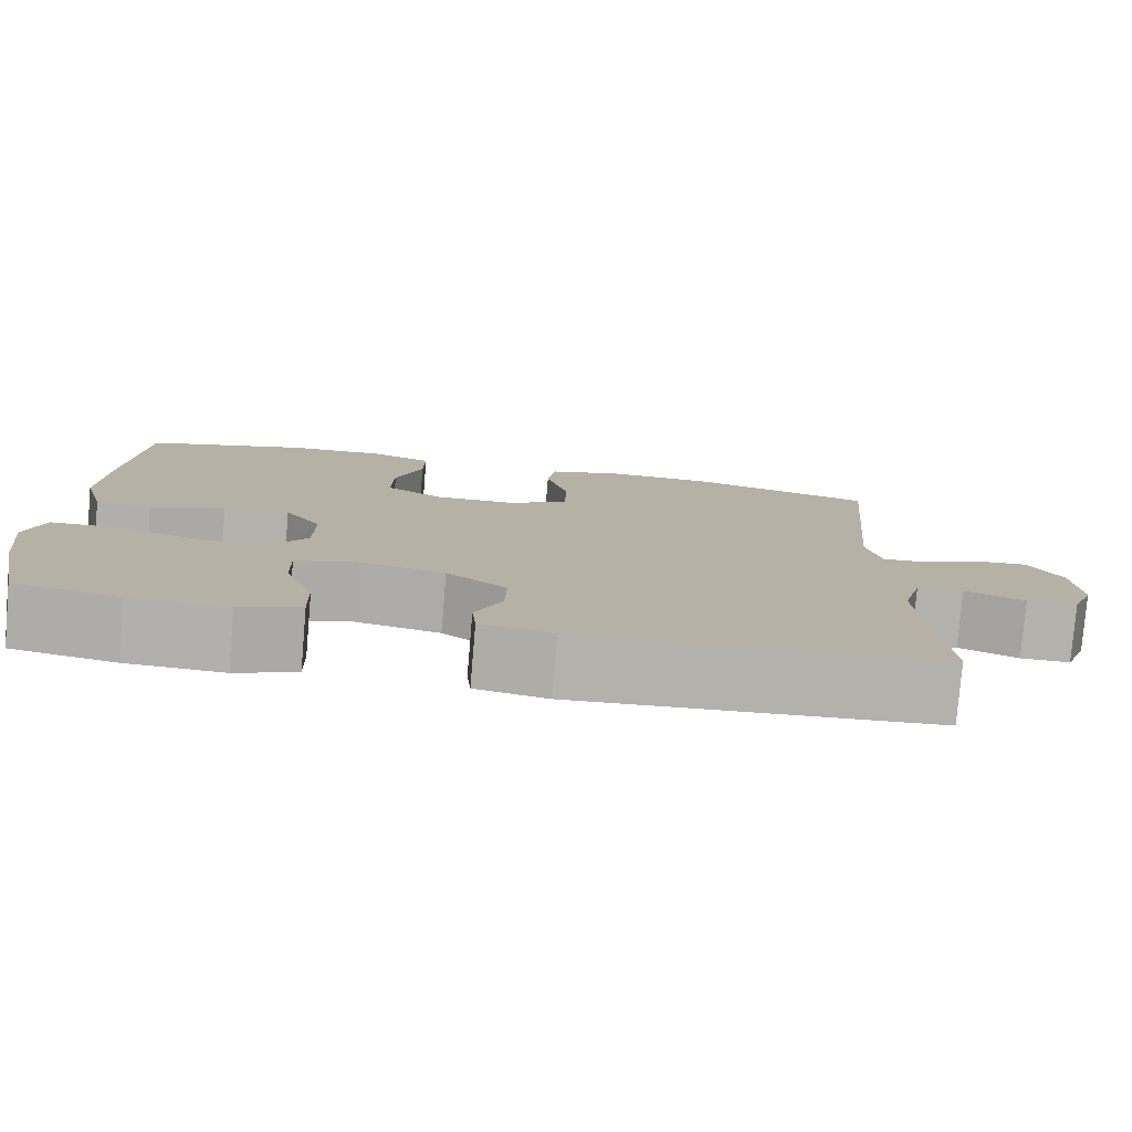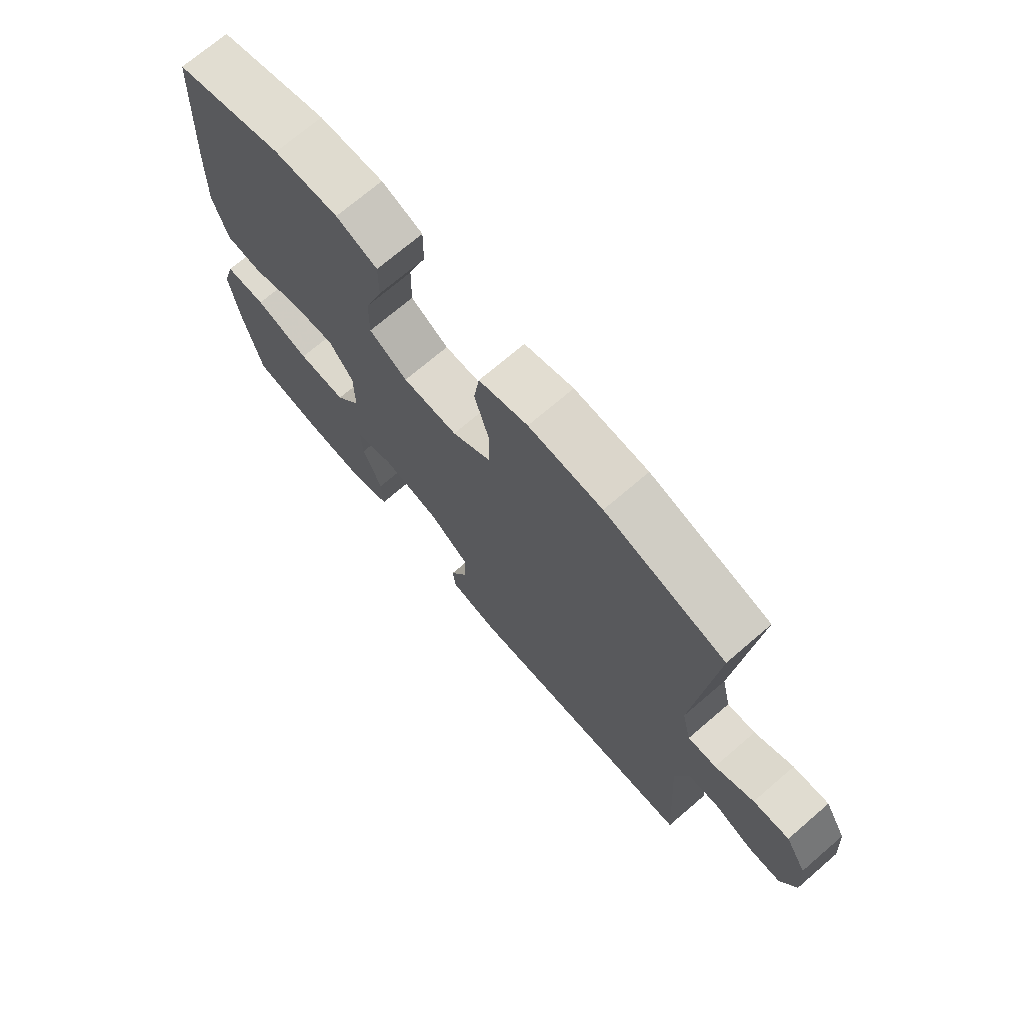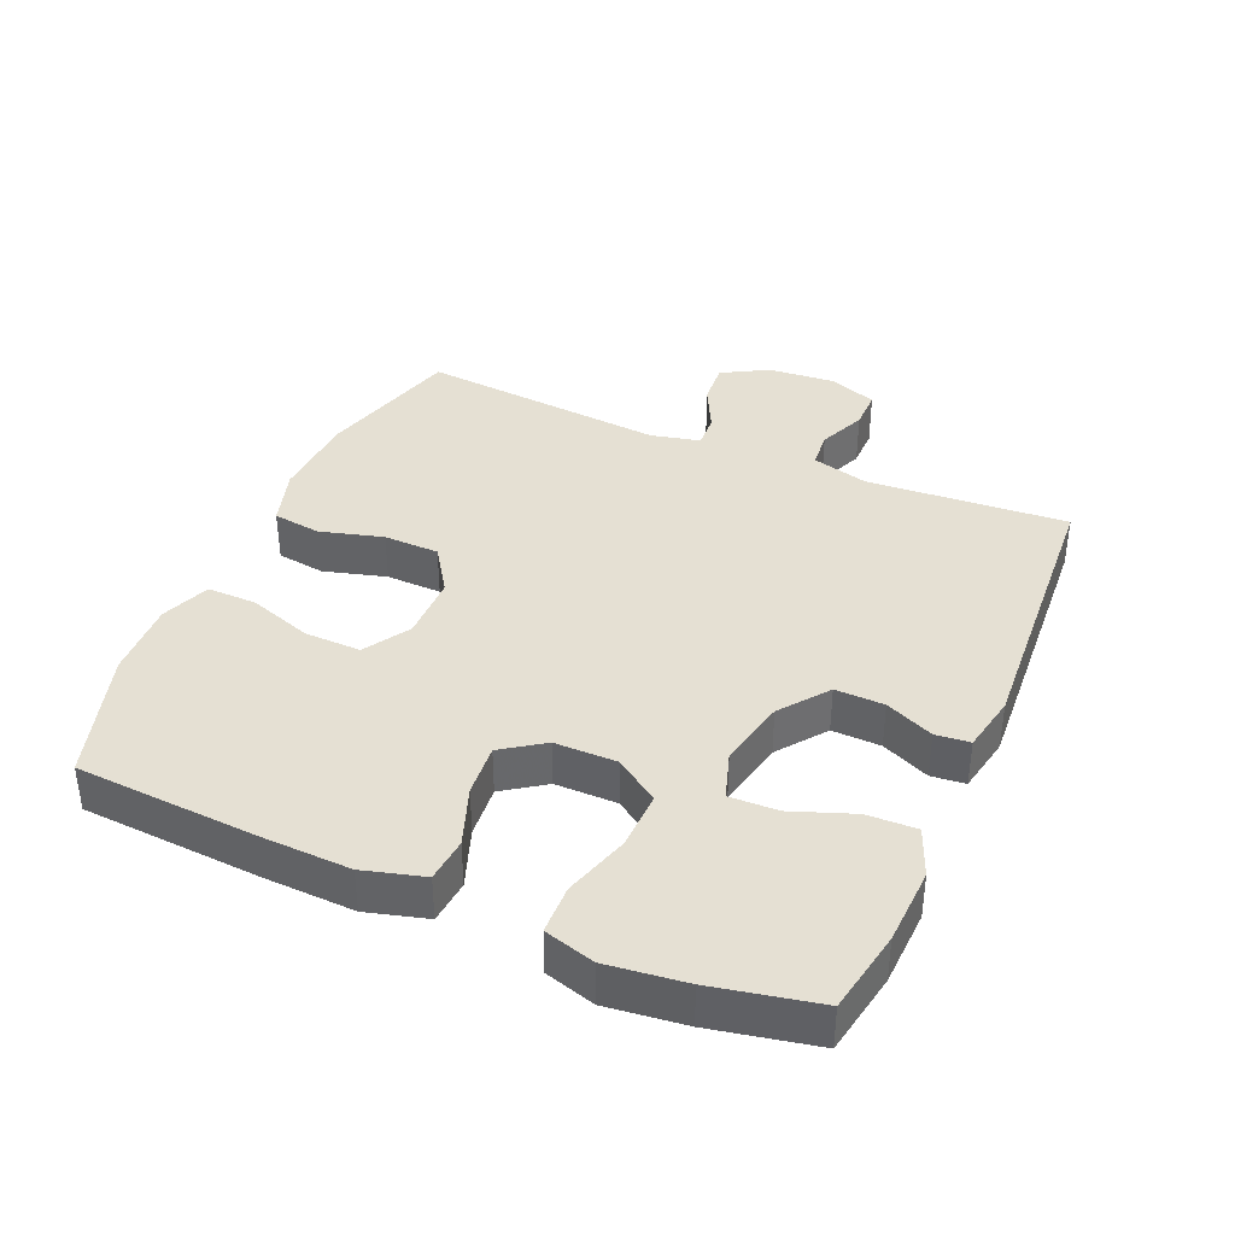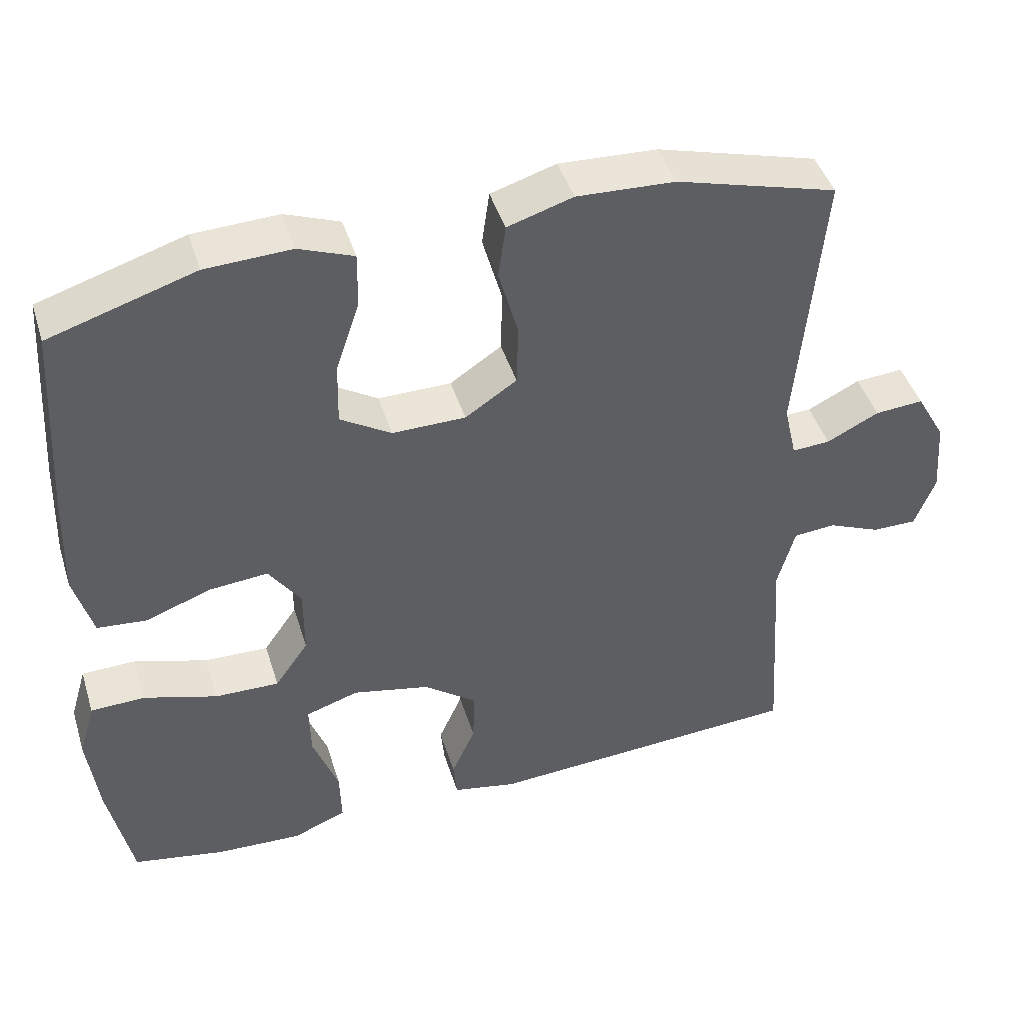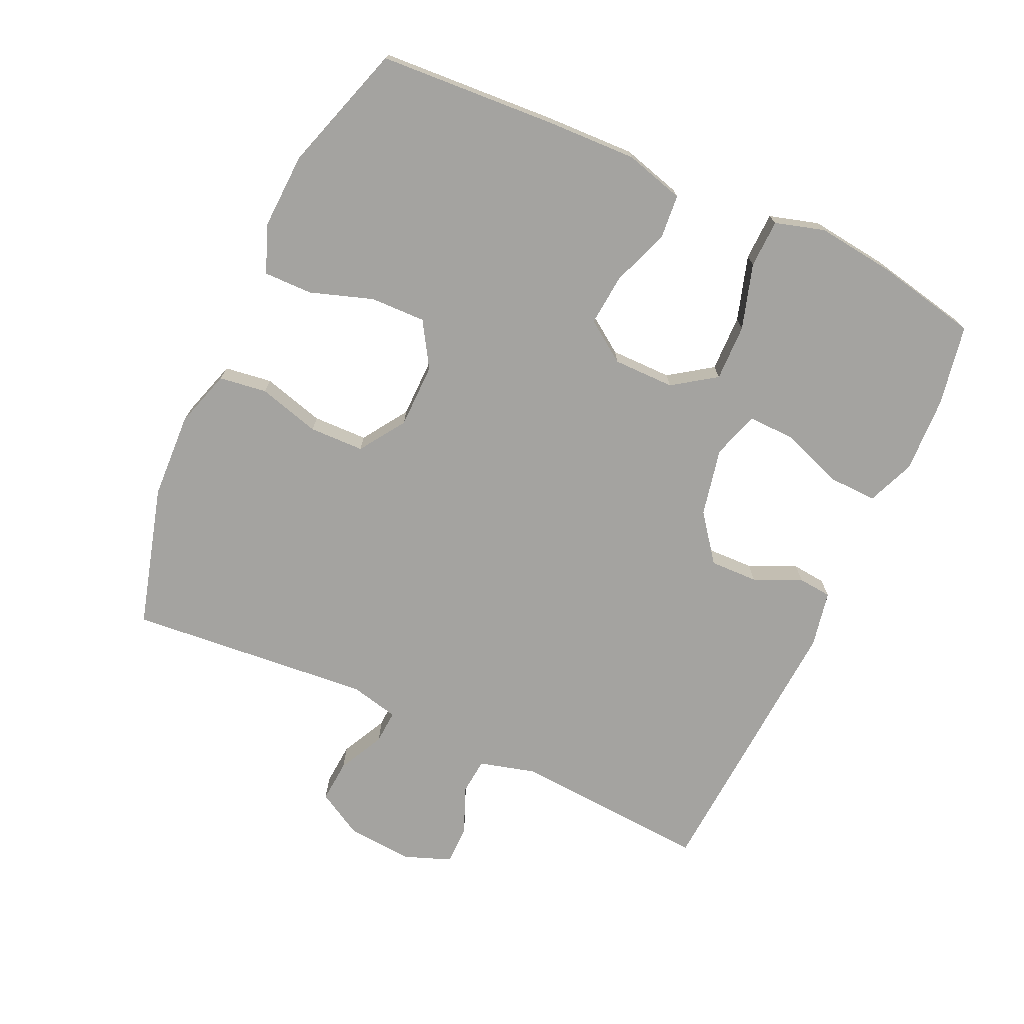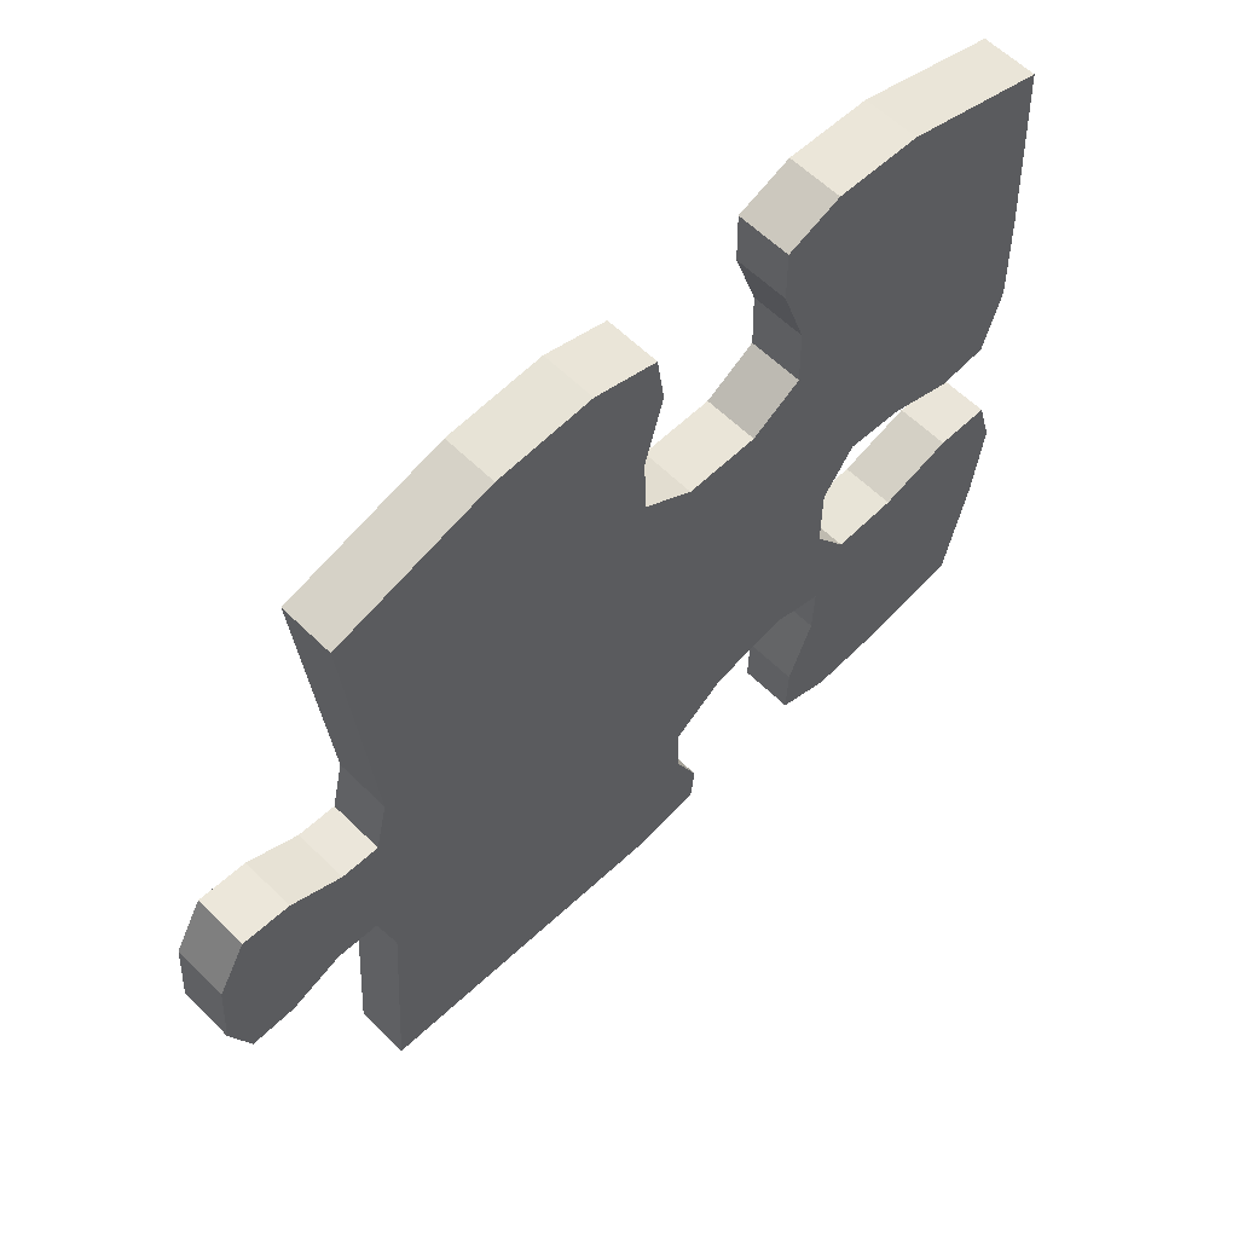
<metadata>
{"format":"obj","ext":"obj","renderer":"f3d","projection":"perspective","resolution":1024,"background":"white","views":[{"elev":-78.9,"azim":175.2,"up":"+Z"},{"elev":71.9,"azim":-130.6,"up":"+Z"},{"elev":38.1,"azim":113.4,"up":"+Y"},{"elev":44.5,"azim":163.0,"up":"+Z"},{"elev":-72.8,"azim":65.3,"up":"+Y"},{"elev":59.8,"azim":-44.8,"up":"+Z"}]}
</metadata>
<code>
v -0.5 0.07 0.5
v -0.285 0.07 0.56
v -0.154 0.07 0.566
v -0.067 0.07 0.539
v -0.057 0.07 0.467
v -0.083 0.07 0.373
v -0.081 0.07 0.29
v -0.012 0.07 0.244
v 0.086 0.07 0.243
v 0.154 0.07 0.285
v 0.152 0.07 0.369
v 0.12 0.07 0.464
v 0.119 0.07 0.538
v 0.192 0.07 0.566
v 0.306 0.07 0.561
v 0.5 0.07 0.5
v 0.517 0.07 0.232
v 0.522 0.07 0.095
v 0.497 0.07 0.005
v 0.431 0.07 -0.001
v 0.343 0.07 0.031
v 0.265 0.07 0.038
v 0.222 0.07 -0.024
v 0.222 0.07 -0.117
v 0.267 0.07 -0.182
v 0.353 0.07 -0.18
v 0.451 0.07 -0.15
v 0.524 0.07 -0.152
v 0.546 0.07 -0.227
v 0.532 0.07 -0.344
v 0.5 0.07 -0.5
v 0.377 0.07 -0.523
v 0.262 0.07 -0.528
v 0.19 0.07 -0.499
v 0.192 0.07 -0.425
v 0.226 0.07 -0.333
v 0.228 0.07 -0.261
v 0.157 0.07 -0.238
v 0.054 0.07 -0.26
v -0.017 0.07 -0.314
v -0.015 0.07 -0.387
v 0.017 0.07 -0.459
v 0.012 0.07 -0.51
v -0.074 0.07 -0.527
v -0.5 0.07 -0.5
v -0.48 0.07 -0.201
v -0.503 0.07 -0.116
v -0.559 0.07 -0.111
v -0.63 0.07 -0.141
v -0.69 0.07 -0.141
v -0.717 0.07 -0.07
v -0.709 0.07 0.031
v -0.67 0.07 0.1
v -0.605 0.07 0.095
v -0.535 0.07 0.06
v -0.484 0.07 0.057
v -0.467 0.07 0.131
v -0.5 0 0.5
v -0.285 0 0.56
v -0.154 0 0.566
v -0.067 0 0.539
v -0.057 0 0.467
v -0.083 0 0.373
v -0.081 0 0.29
v -0.012 0 0.244
v 0.086 0 0.243
v 0.154 0 0.285
v 0.152 0 0.369
v 0.12 0 0.464
v 0.119 0 0.538
v 0.192 0 0.566
v 0.306 0 0.561
v 0.5 0 0.5
v 0.517 0 0.232
v 0.522 0 0.095
v 0.497 0 0.005
v 0.431 0 -0.001
v 0.343 0 0.031
v 0.265 0 0.038
v 0.222 0 -0.024
v 0.222 0 -0.117
v 0.267 0 -0.182
v 0.353 0 -0.18
v 0.451 0 -0.15
v 0.524 0 -0.152
v 0.546 0 -0.227
v 0.532 0 -0.344
v 0.5 0 -0.5
v 0.377 0 -0.523
v 0.262 0 -0.528
v 0.19 0 -0.499
v 0.192 0 -0.425
v 0.226 0 -0.333
v 0.228 0 -0.261
v 0.157 0 -0.238
v 0.054 0 -0.26
v -0.017 0 -0.314
v -0.015 0 -0.387
v 0.017 0 -0.459
v 0.012 0 -0.51
v -0.074 0 -0.527
v -0.5 0 -0.5
v -0.48 0 -0.201
v -0.503 0 -0.116
v -0.559 0 -0.111
v -0.63 0 -0.141
v -0.69 0 -0.141
v -0.717 0 -0.07
v -0.709 0 0.031
v -0.67 0 0.1
v -0.605 0 0.095
v -0.535 0 0.06
v -0.484 0 0.057
v -0.467 0 0.131
f 52 53 54 55
f 52 55 56
f 51 52 56
f 48 49 50 51
f 47 48 51 56
f 46 47 56 57
f 44 45 46
f 41 42 43 44
f 40 41 44 46
f 39 40 46 57
f 33 34 35 36
f 33 36 37
f 32 33 37
f 31 32 37
f 30 31 37
f 29 30 37 38
f 26 27 28 29
f 25 26 29 38
f 18 19 20 21
f 18 21 22
f 17 18 22
f 16 17 22
f 15 16 22 23
f 11 12 13 14
f 10 11 14 15
f 3 4 5 6
f 3 6 7
f 2 3 7
f 1 2 7
f 57 1 7 8
f 24 25 38 39
f 23 24 39 57
f 10 15 23
f 9 10 23
f 8 9 23 57
f 112 111 110 109
f 113 112 109
f 113 109 108
f 108 107 106 105
f 113 108 105 104
f 114 113 104 103
f 103 102 101
f 101 100 99 98
f 103 101 98 97
f 114 103 97 96
f 93 92 91 90
f 94 93 90
f 94 90 89
f 94 89 88
f 94 88 87
f 95 94 87 86
f 86 85 84 83
f 95 86 83 82
f 78 77 76 75
f 79 78 75
f 79 75 74
f 79 74 73
f 80 79 73 72
f 71 70 69 68
f 72 71 68 67
f 63 62 61 60
f 64 63 60
f 64 60 59
f 64 59 58
f 65 64 58 114
f 96 95 82 81
f 114 96 81 80
f 80 72 67
f 80 67 66
f 114 80 66 65
f 1 58 59 2
f 2 59 60 3
f 3 60 61 4
f 4 61 62 5
f 5 62 63 6
f 6 63 64 7
f 7 64 65 8
f 8 65 66 9
f 9 66 67 10
f 10 67 68 11
f 11 68 69 12
f 12 69 70 13
f 13 70 71 14
f 14 71 72 15
f 15 72 73 16
f 16 73 74 17
f 17 74 75 18
f 18 75 76 19
f 19 76 77 20
f 20 77 78 21
f 21 78 79 22
f 22 79 80 23
f 23 80 81 24
f 24 81 82 25
f 25 82 83 26
f 26 83 84 27
f 27 84 85 28
f 28 85 86 29
f 29 86 87 30
f 30 87 88 31
f 31 88 89 32
f 32 89 90 33
f 33 90 91 34
f 34 91 92 35
f 35 92 93 36
f 36 93 94 37
f 37 94 95 38
f 38 95 96 39
f 39 96 97 40
f 40 97 98 41
f 41 98 99 42
f 42 99 100 43
f 43 100 101 44
f 44 101 102 45
f 45 102 103 46
f 46 103 104 47
f 47 104 105 48
f 48 105 106 49
f 49 106 107 50
f 50 107 108 51
f 51 108 109 52
f 52 109 110 53
f 53 110 111 54
f 54 111 112 55
f 55 112 113 56
f 56 113 114 57
f 57 114 58 1

</code>
